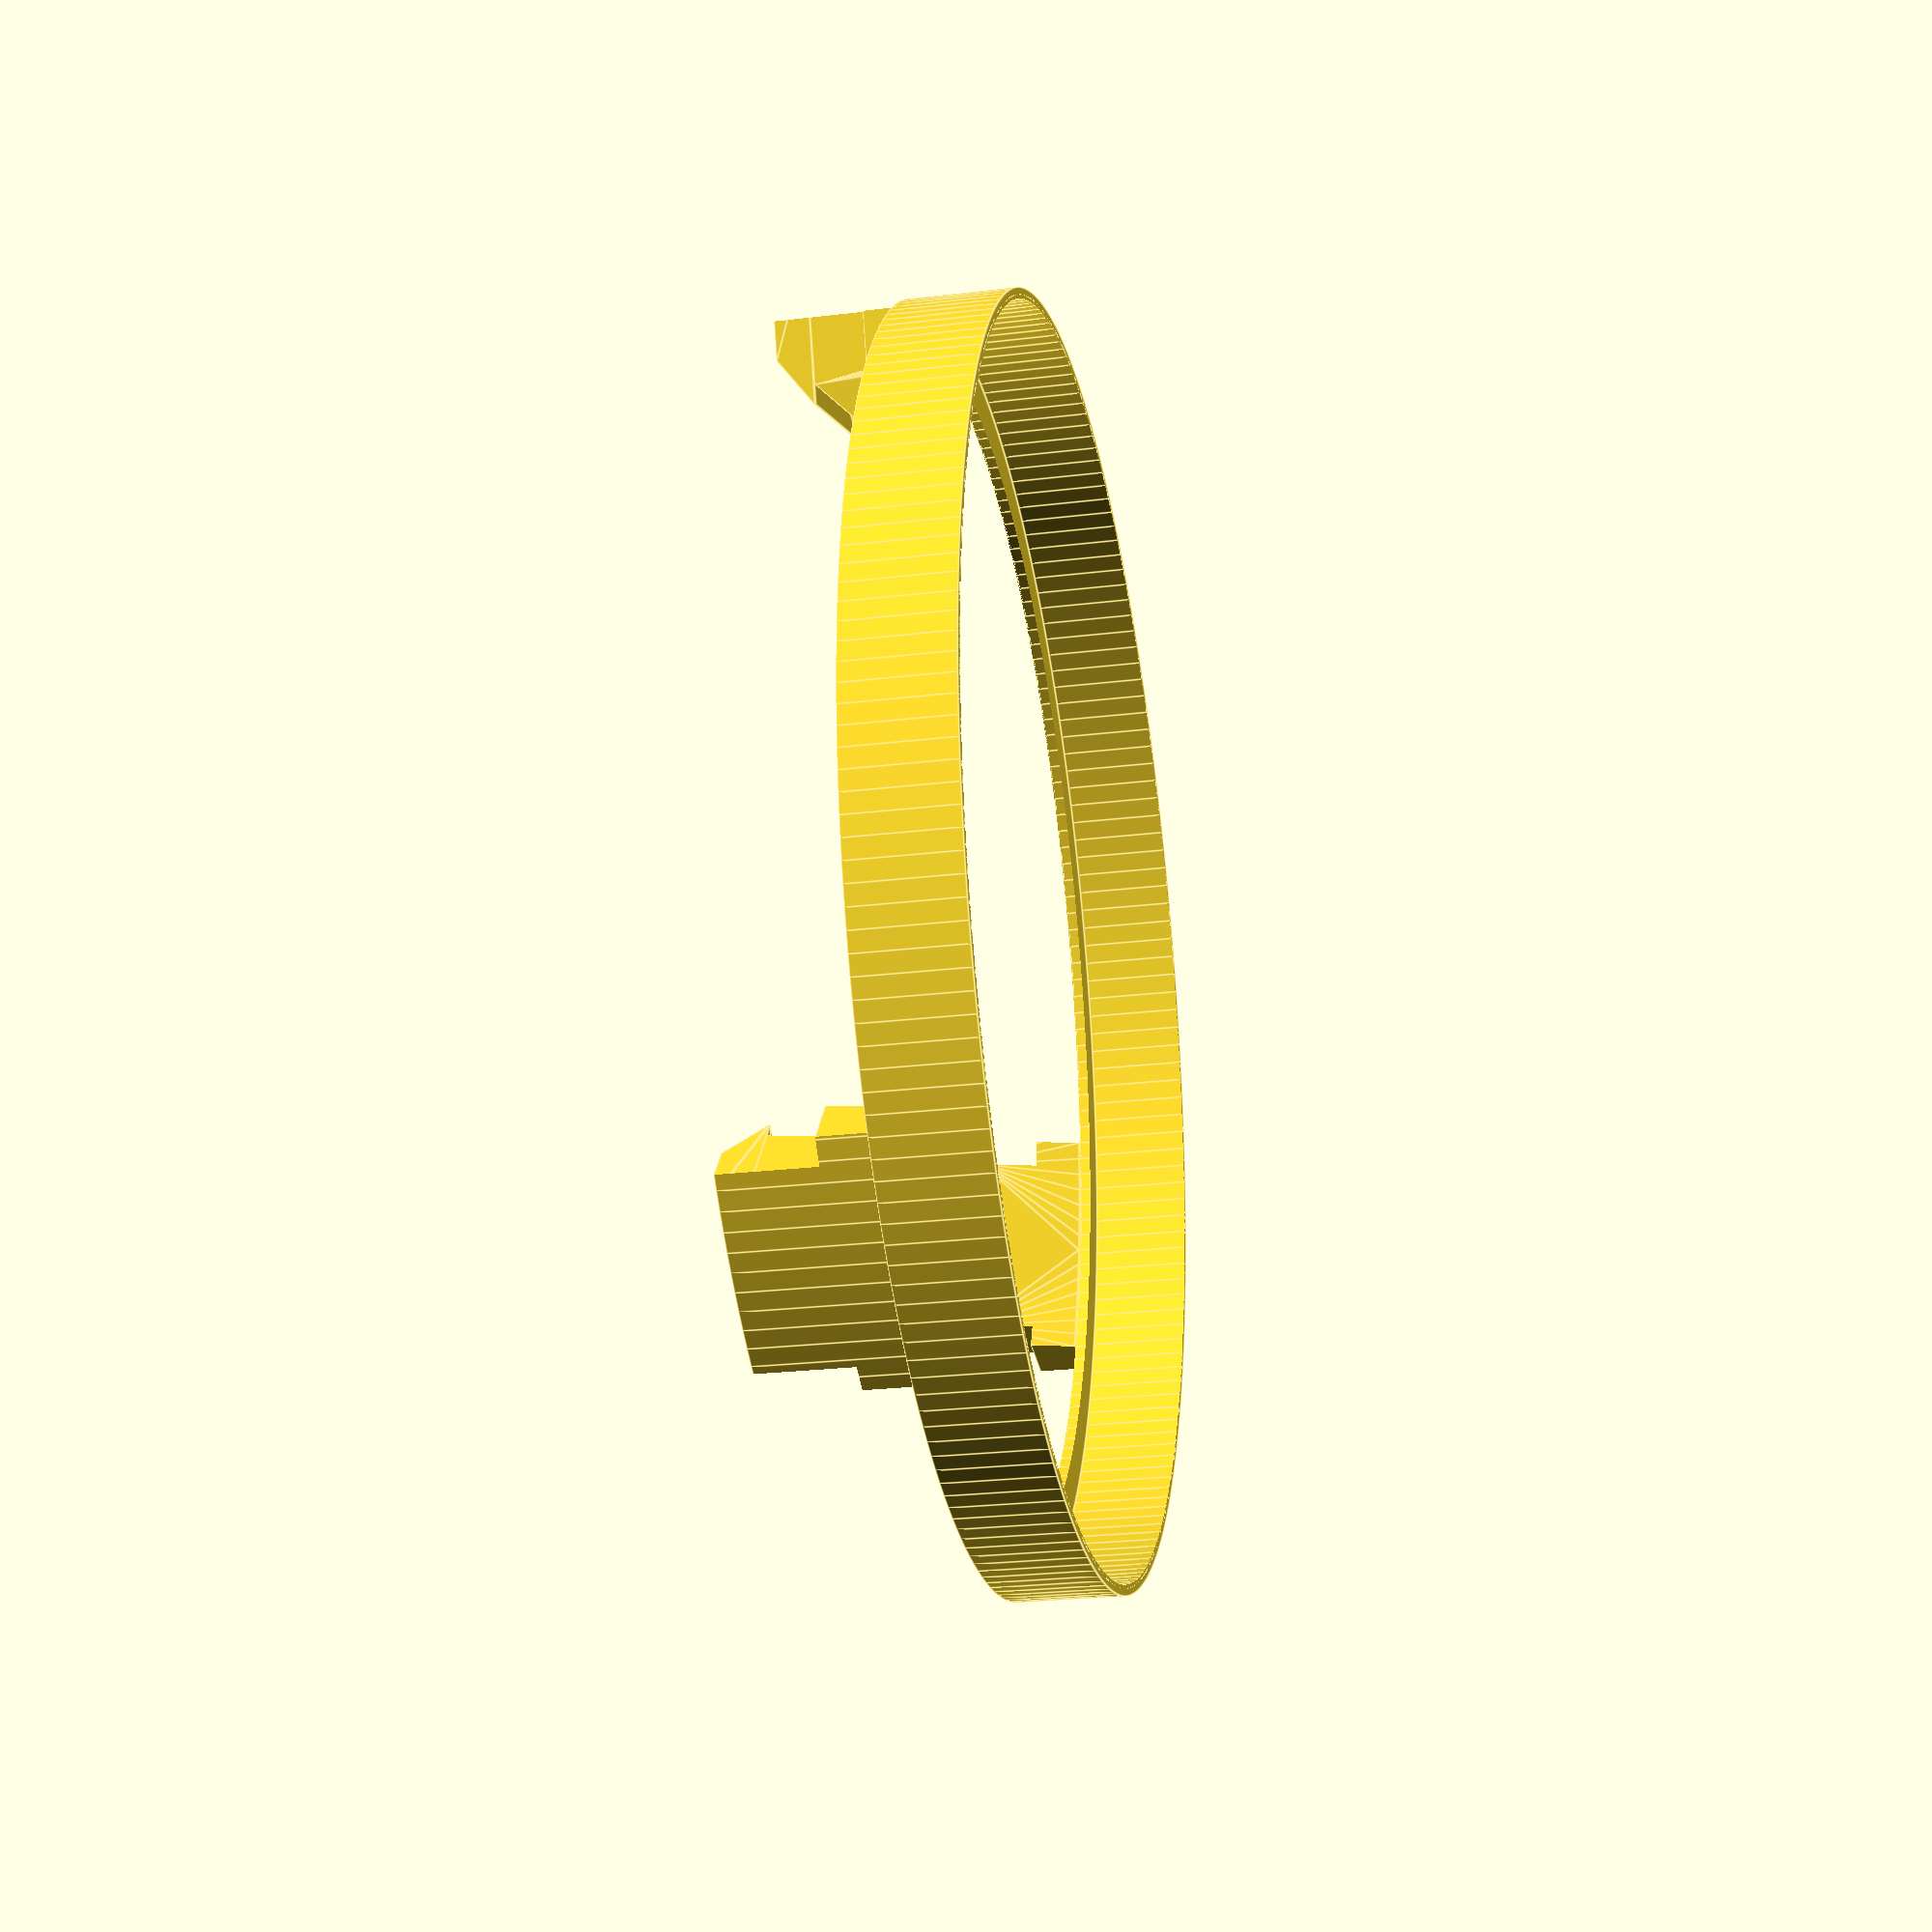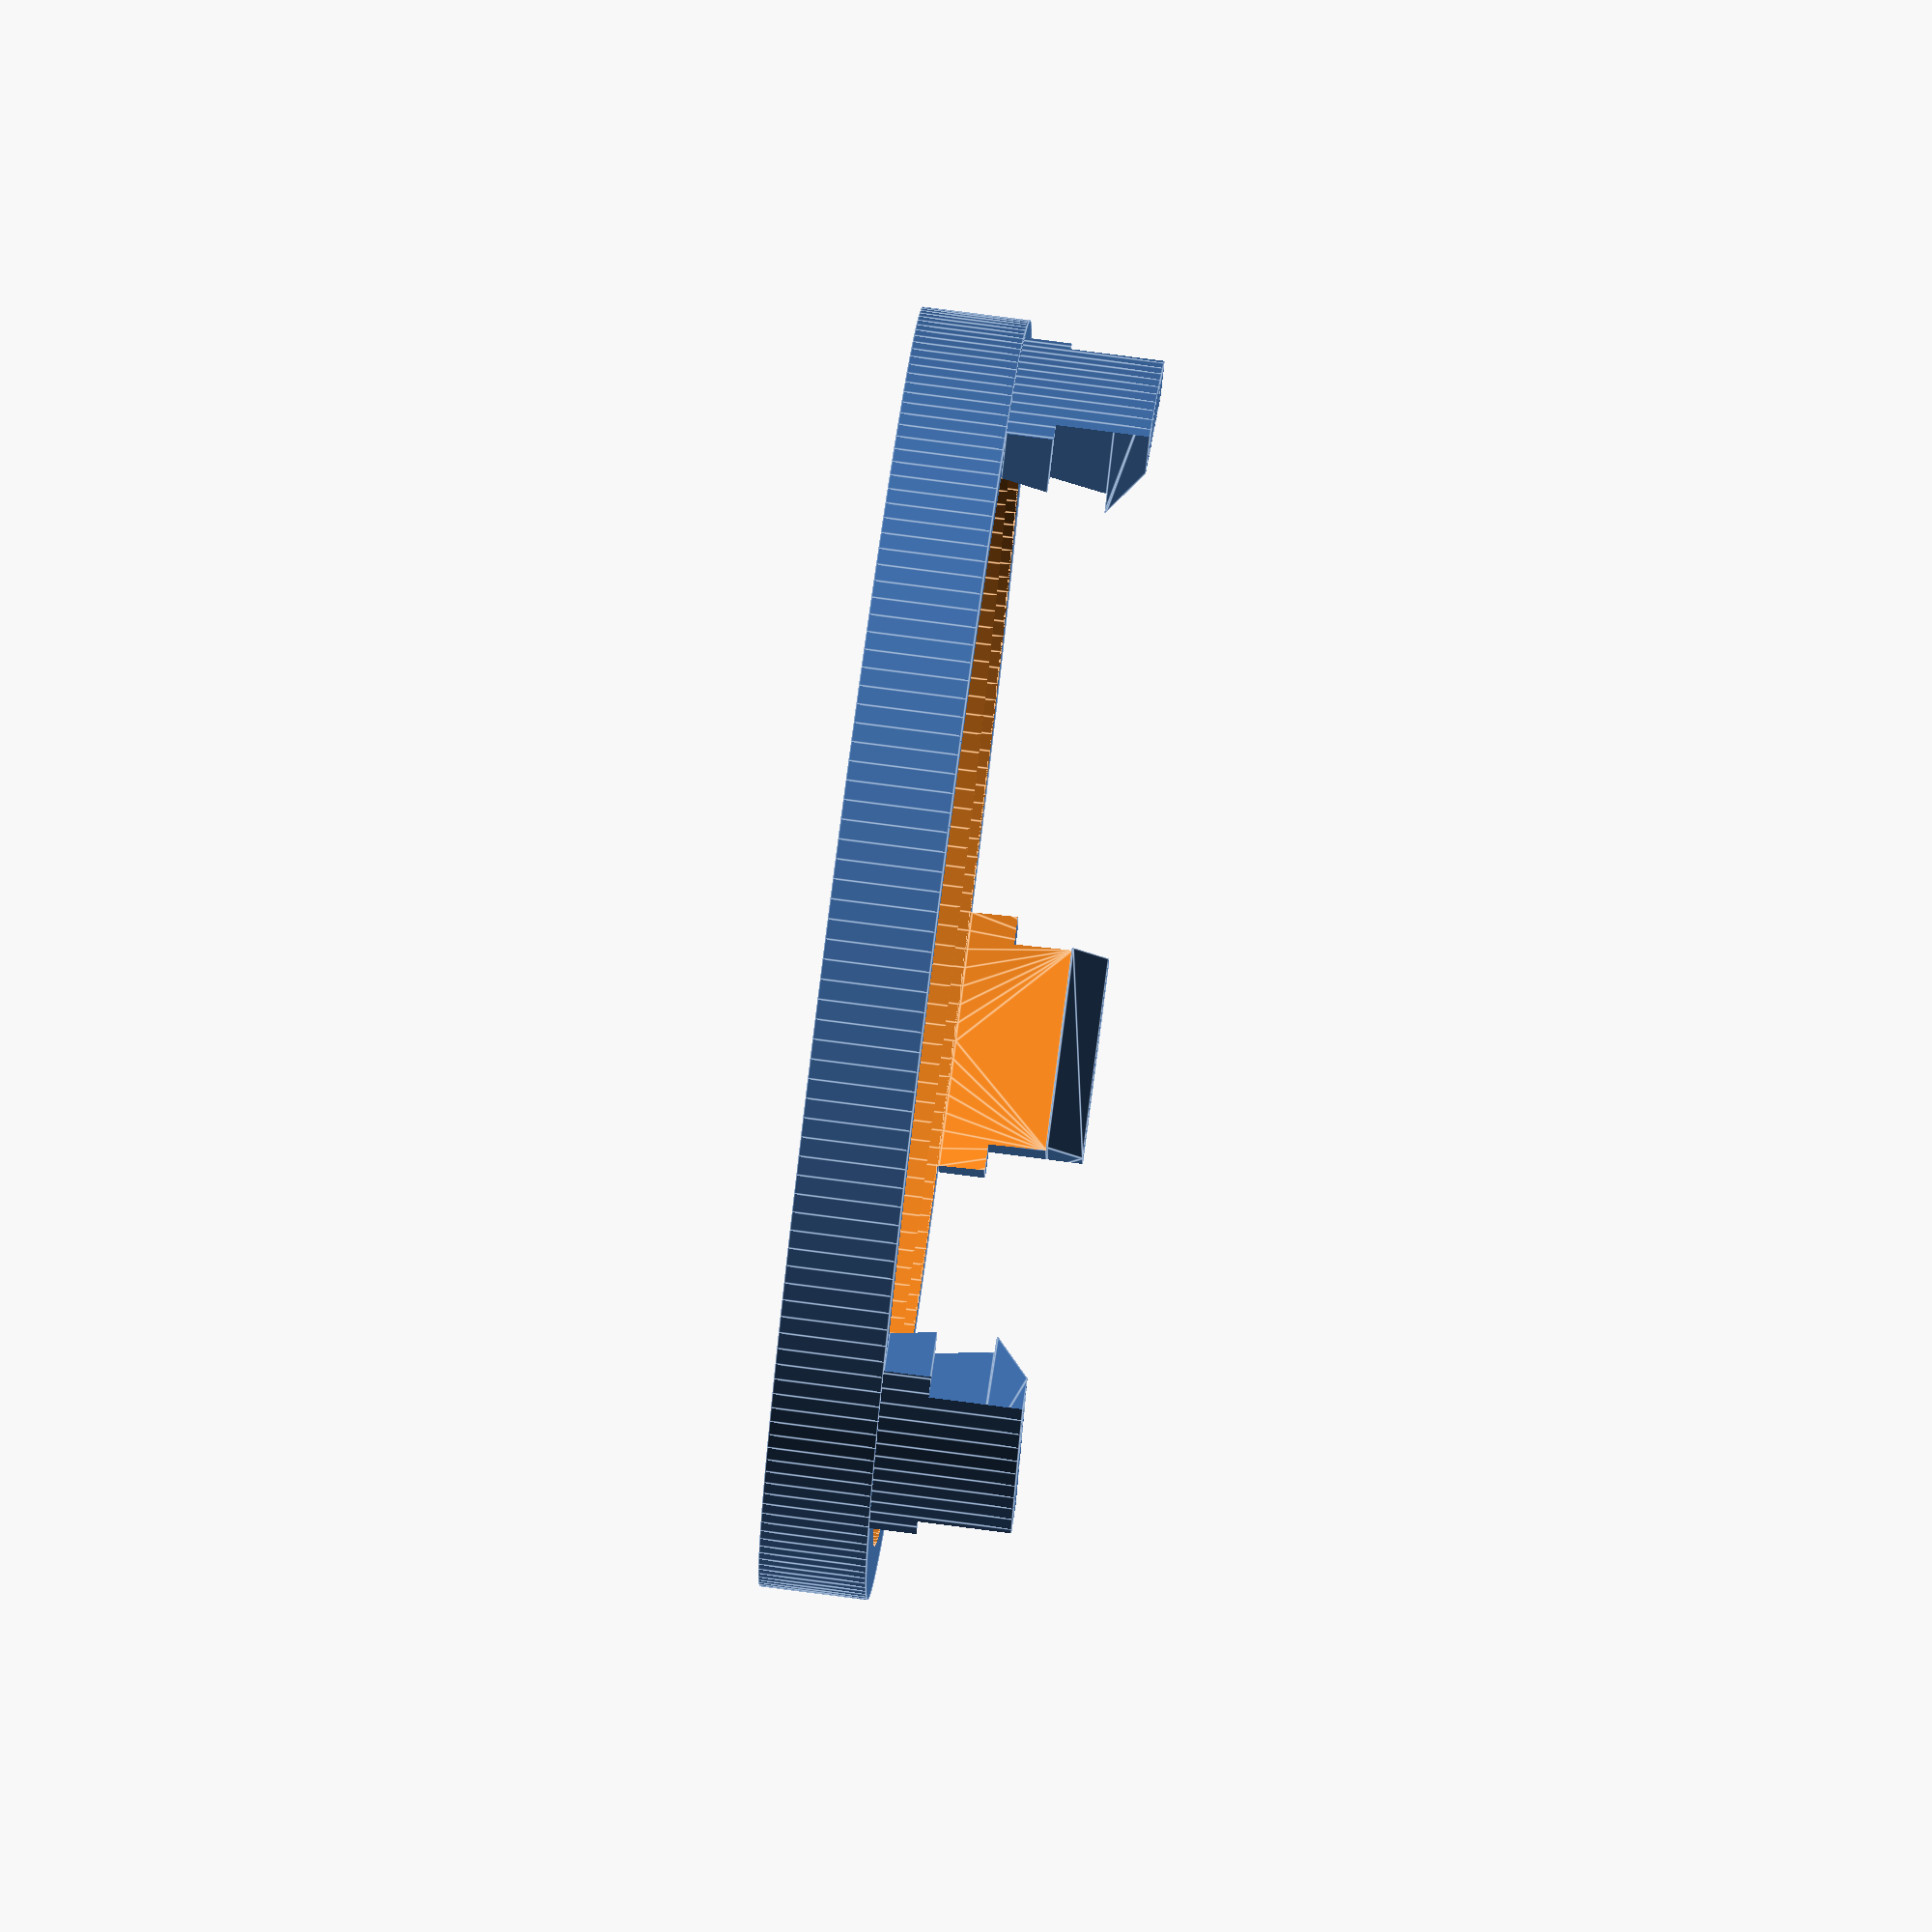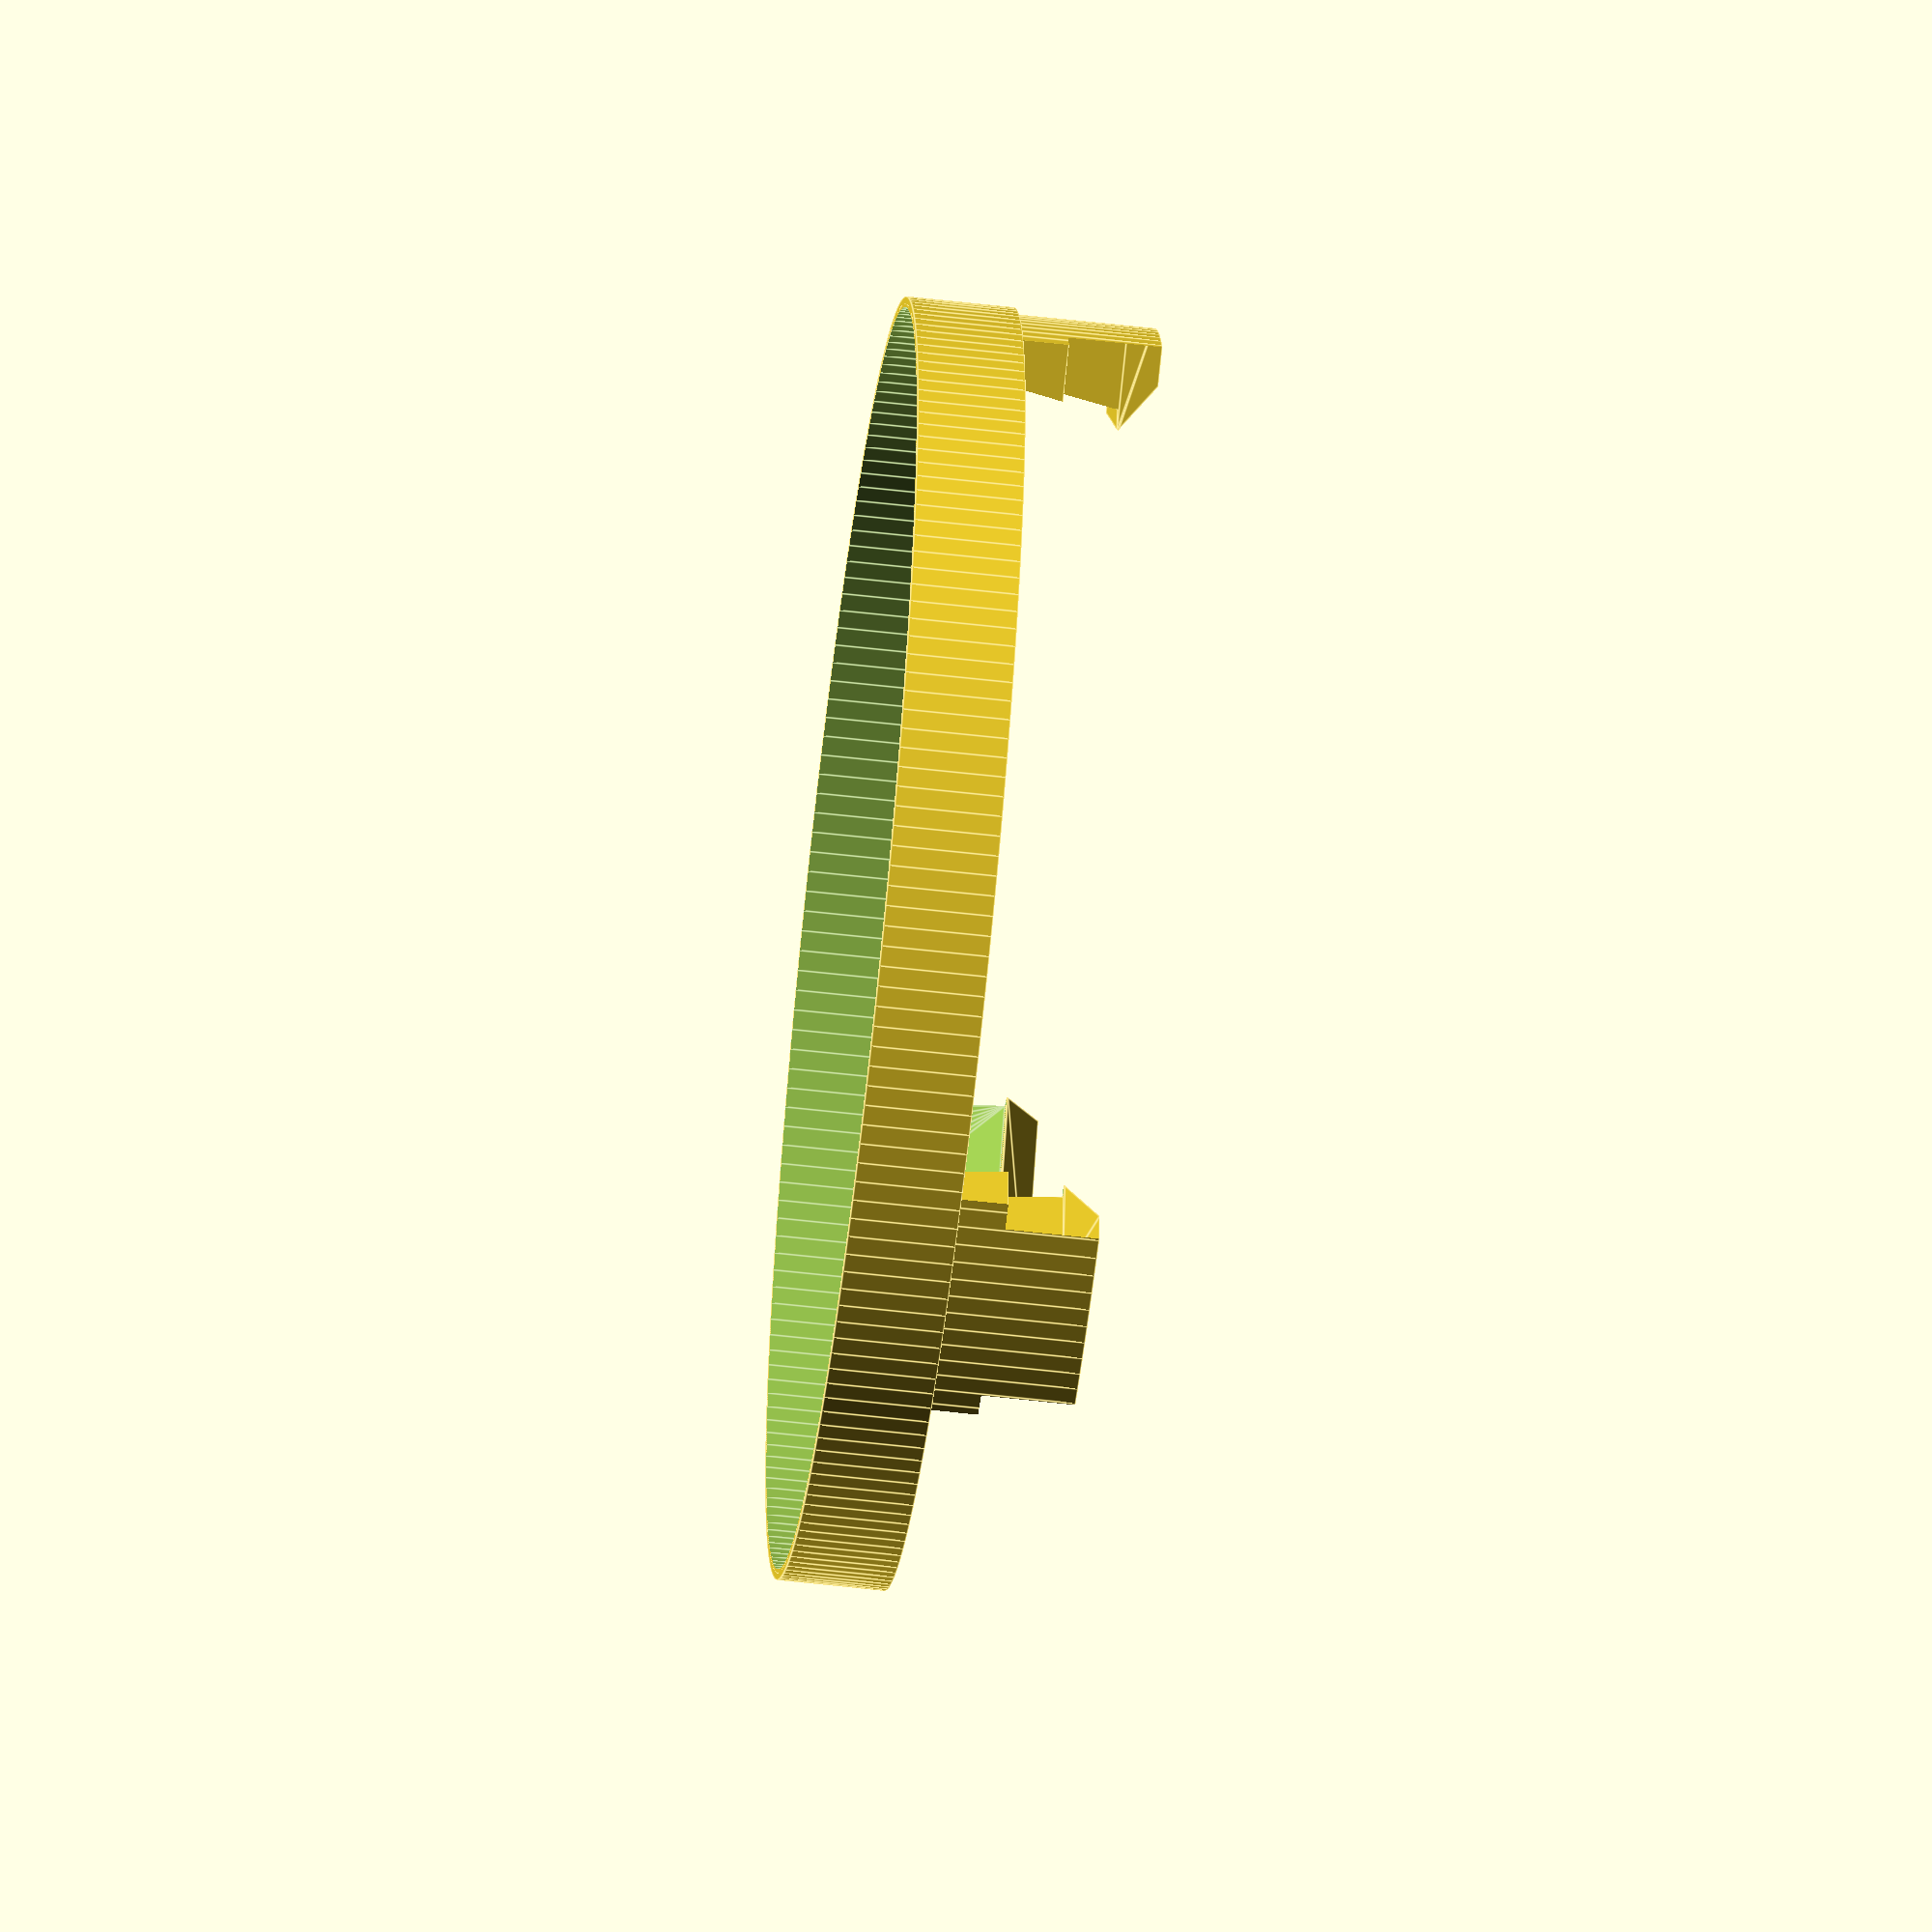
<openscad>
// lampe decoupe

d=95.7;

ep1=3;
ep2=6;

//projection() decoupe(false);
//translate([0,0,5])
//projection()
// decoupe(true);


supportVitre();

module supportVitre()
{
j=0.3;
hclip=2.7;
hp=7.8; 
ep=.8;
l=15;
r=41;

    // disque haut
    difference()
    {
        cylinder(8,d/2-j,d/2-j,$fn=200);
        translate([0,0,-.1]) cylinder(8-ep+.1,d/2-j-ep,d/2-j-ep,$fn=200);
        cylinder(8+.1,d/2-j-4,d/2-j-4,$fn=200);
    }
    
    // pieds
    intersection()
    {
        cylinder(8+hp+hclip,d/2-j-.5,d/2-j-.5,$fn=200);
        difference()
        {
            for(i=[0:1:2])
            {
               
                rotate([0,0,i*360/3]) translate([r+.5,-l/2,8]) union()
                {
                    cube([8,l,hp]);
                    translate([0,-2,0]) cube([8,l+4,3.5]);  // epaulement pied
                    hull()
                    {
                        translate([-1.5,0,hp]) cube([9.5,l,.1]);
                        translate([2,0,hp])cube([8,l,hclip]);
                    }
                    
                }
           }
           
           hull()
           {
               translate([0,0,8-.1]) cylinder(.2,d/2-j-4,d/2-j-4,$fn=200);
               for(i=[0:1:2])
                {
               
                rotate([0,0,i*360/3]) translate([0,-l/2,8+hp-2])  cube([r+.5,l,2]);
                }
             
           }
        }
    }
    


}



module decoupe(bas)
{
    ep=bas?ep2:ep1;

    difference()
    {
        cylinder(ep,d/2,d/2,$fn=100);
        
        // module usb
        translate([-16/2,16,-.1]) cube([16,32,ep+.2]);
        if(bas)
            translate([-22/2,16+15,-.1]) cube([22,32,ep+.2]);
        else
            translate([-22/2,16,-.1]) cube([22,32,ep+.2]);
        
        // composants droite
        translate([4,-28,-.1]) cube([28,36,ep+.2]);
        
        // resistance droite
        translate([25,12,-.1]) cube([10,7,ep+.2]);
        
        // resistance gauche
        translate([-32,11,-.1]) cube([10,7,ep+.2]);
        
        // antenne
        translate([-9,-18-22,-.1]) cube([9,22,ep+.2]);
        
        // inter
        if(bas)
          translate([-28,-18,-.1]) cube([16,38,ep+.2]);

        else
            translate([-28,-15,-.1]) cube([18,27,ep+.2]);
        
        // Lora
        if(!bas)
        {
            rotate([0,0,90+45]) translate([-17,17,-.1]) cube([27,22,ep+.2]);
        }
        
        
        for(i=[0:1:2])
        {
            // pieds vitre
            if(bas)
                rotate([0,0,-40+i*360/3]) translate([-16/2,38,-.1]) cube([16,10,ep+.2]); 
            else
                rotate([0,0,-40+i*360/3]) translate([-16/2,41,-.1]) cube([16,7,ep+.2]); 
                
            // trou fond boitier
            rotate([0,0,-0+i*360/3]) translate([37,0,-.1]) cylinder(ep+.2,1.2,1.2,$fn=10); 
            // trou carte
            rotate([0,0,45+i*360/3]) translate([32.6,0,-.1]) cylinder(ep+.2,1.2,1.2,$fn=10); 
        }
        
        
        
        
    }
}
</openscad>
<views>
elev=204.8 azim=350.7 roll=78.8 proj=p view=edges
elev=101.9 azim=265.9 roll=262.6 proj=o view=edges
elev=237.8 azim=267.5 roll=276.8 proj=o view=edges
</views>
